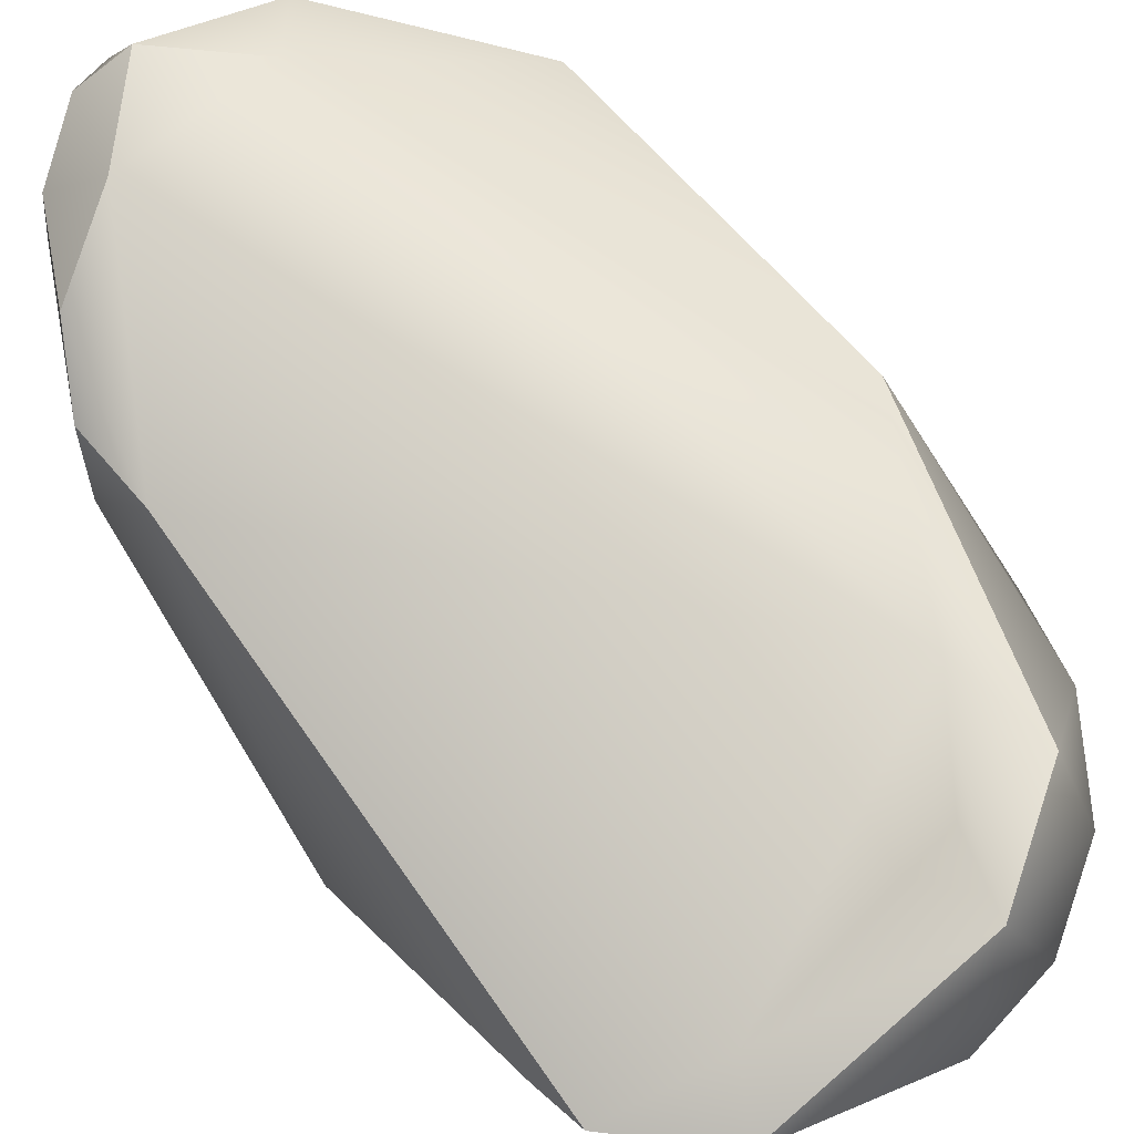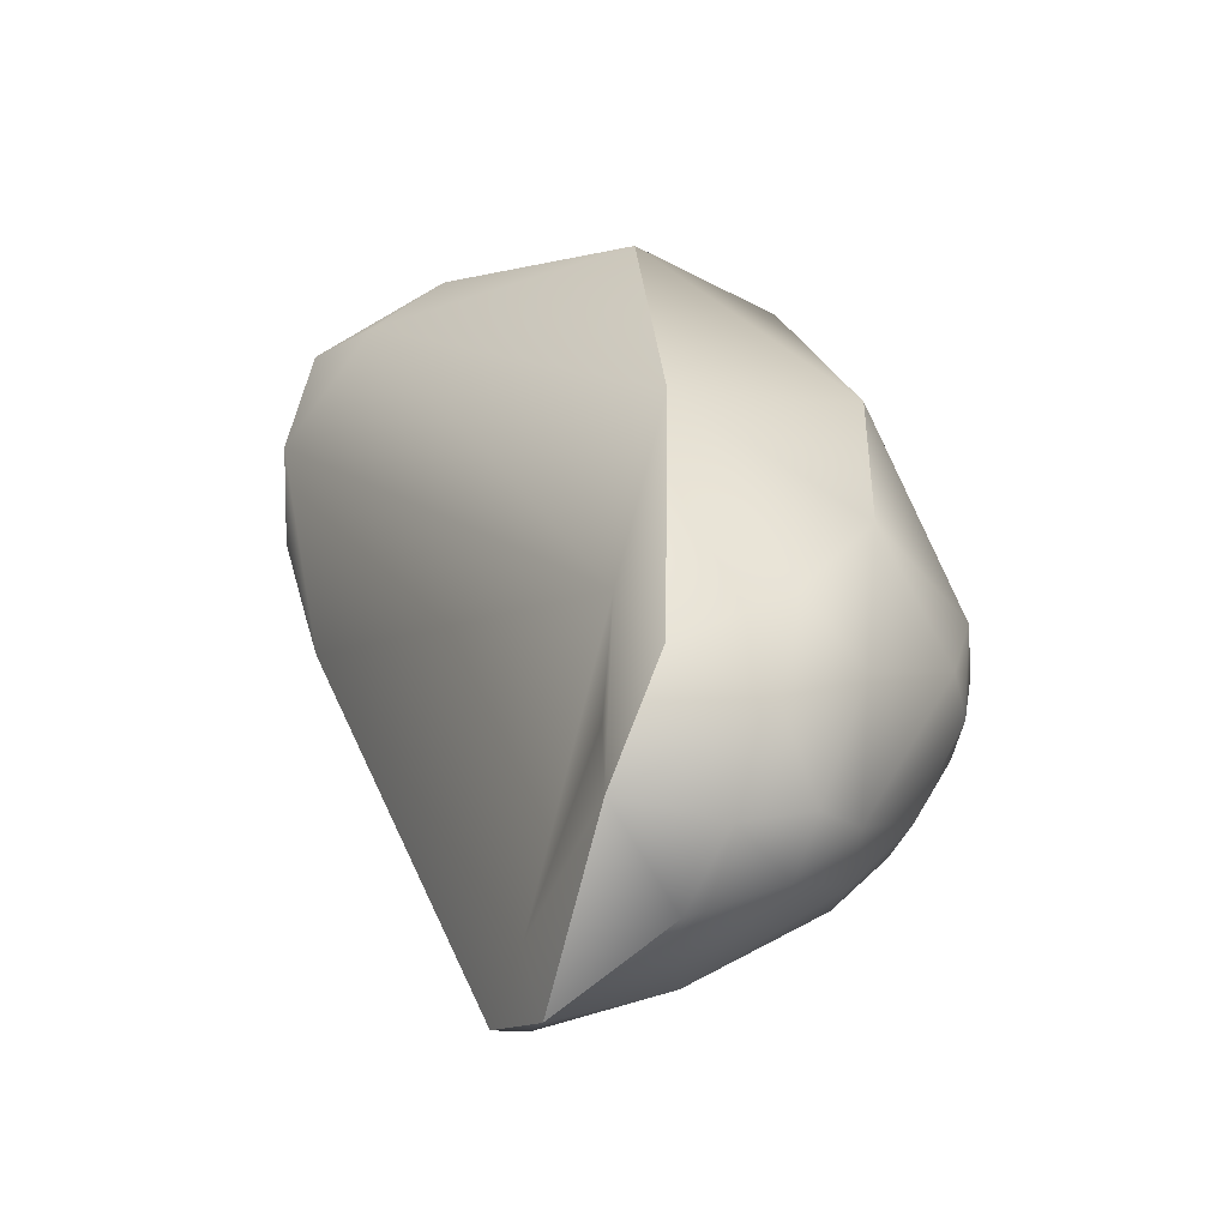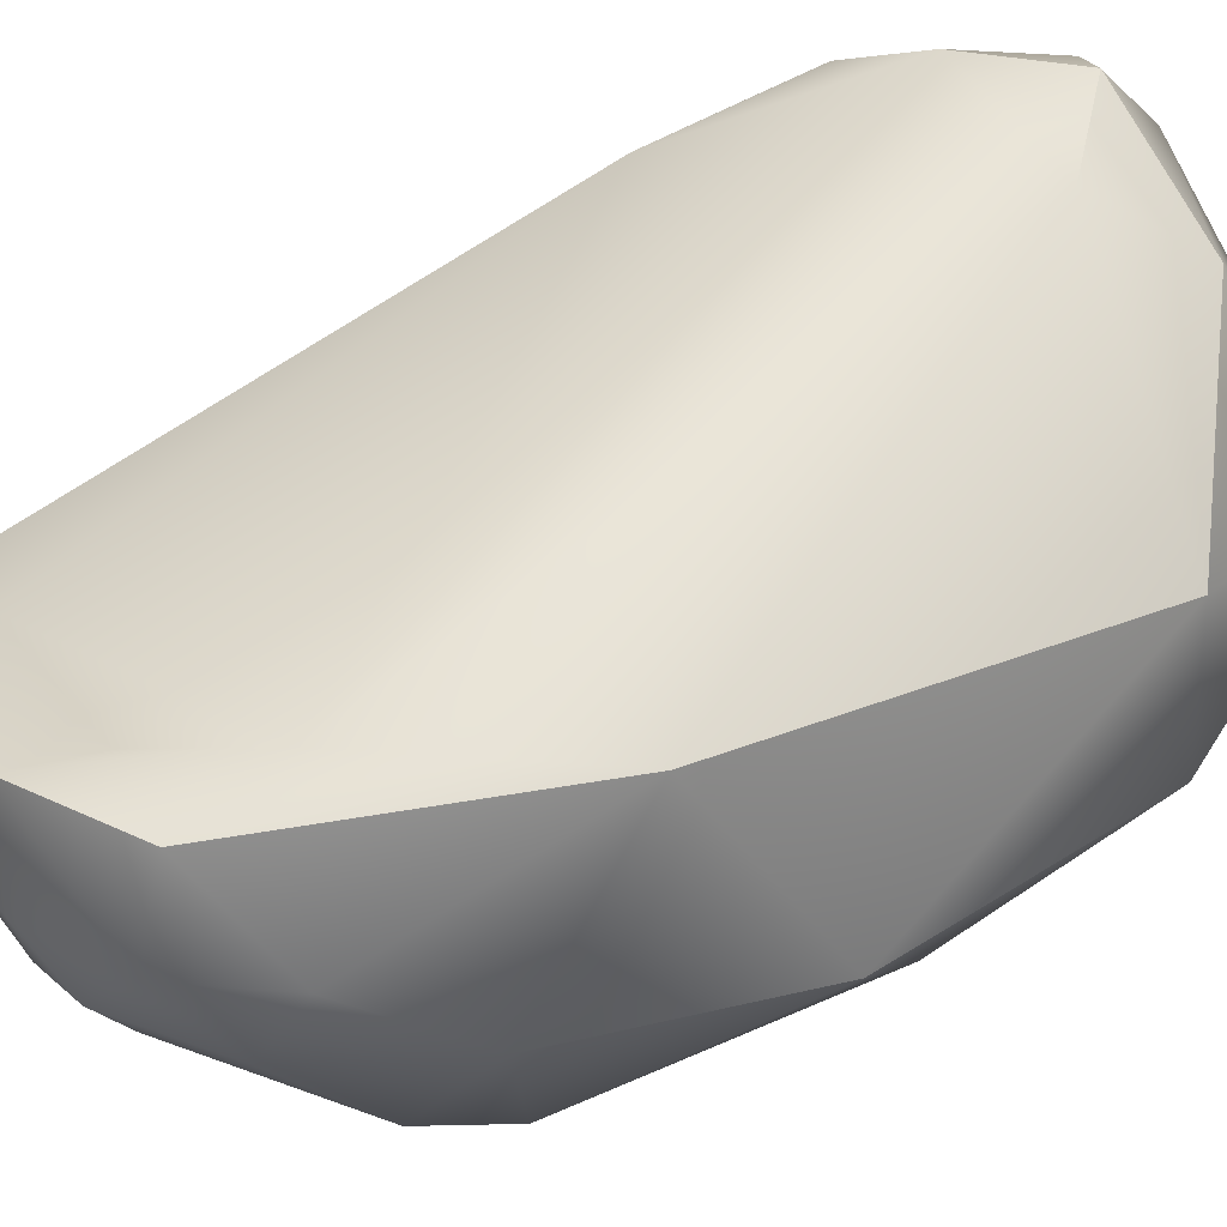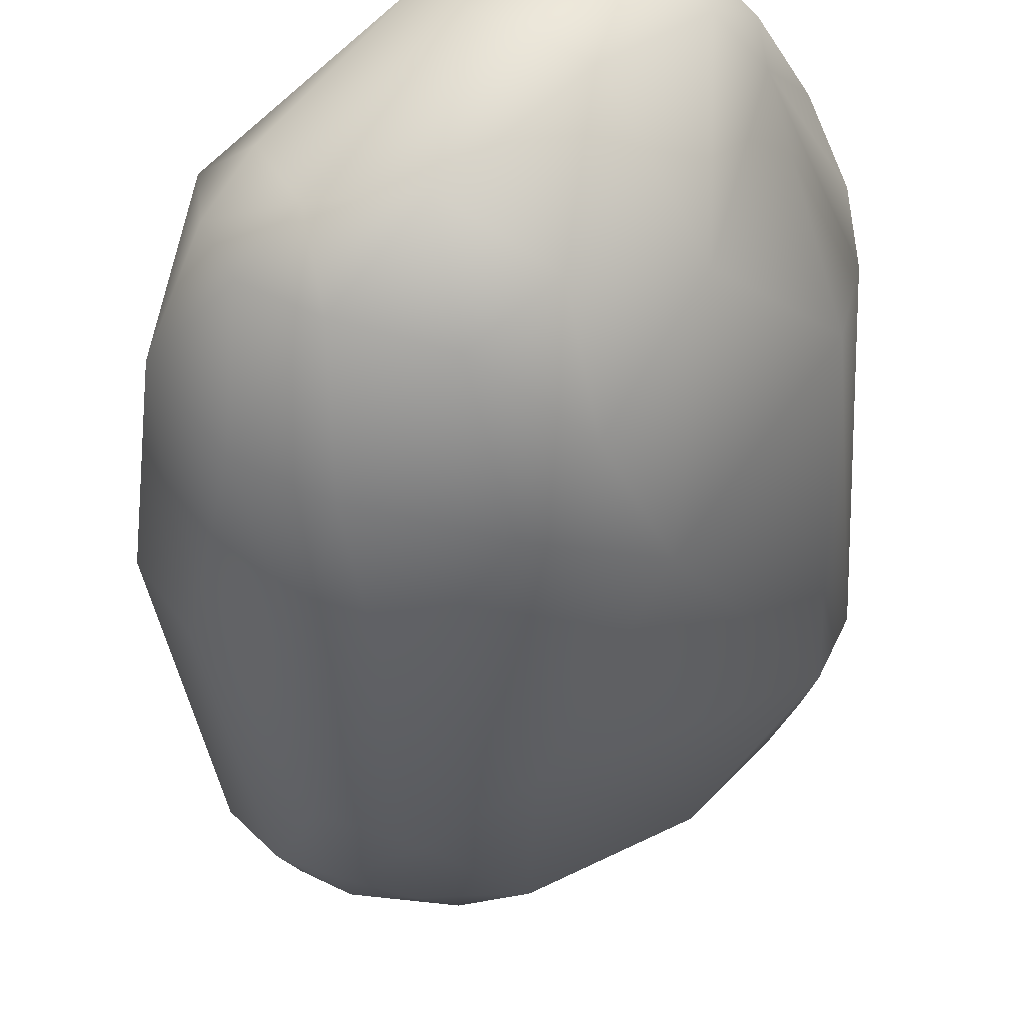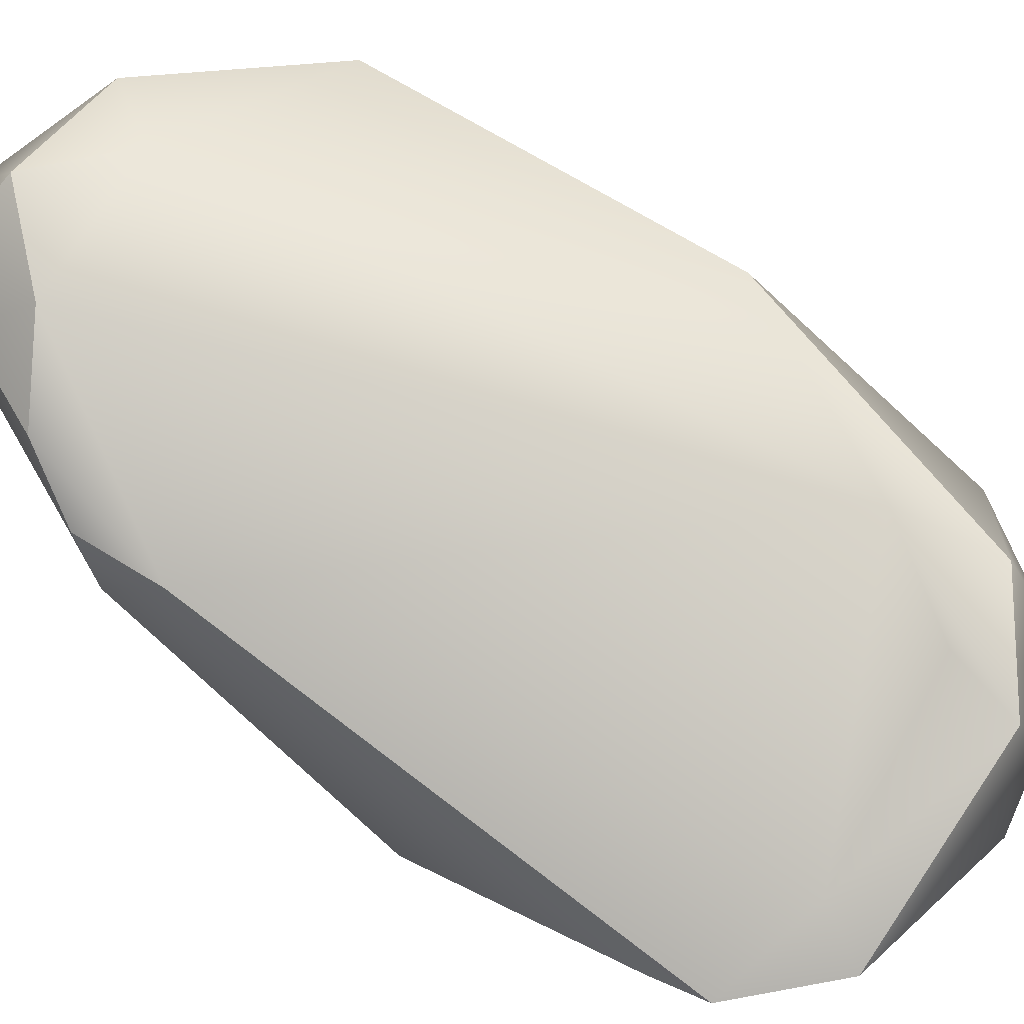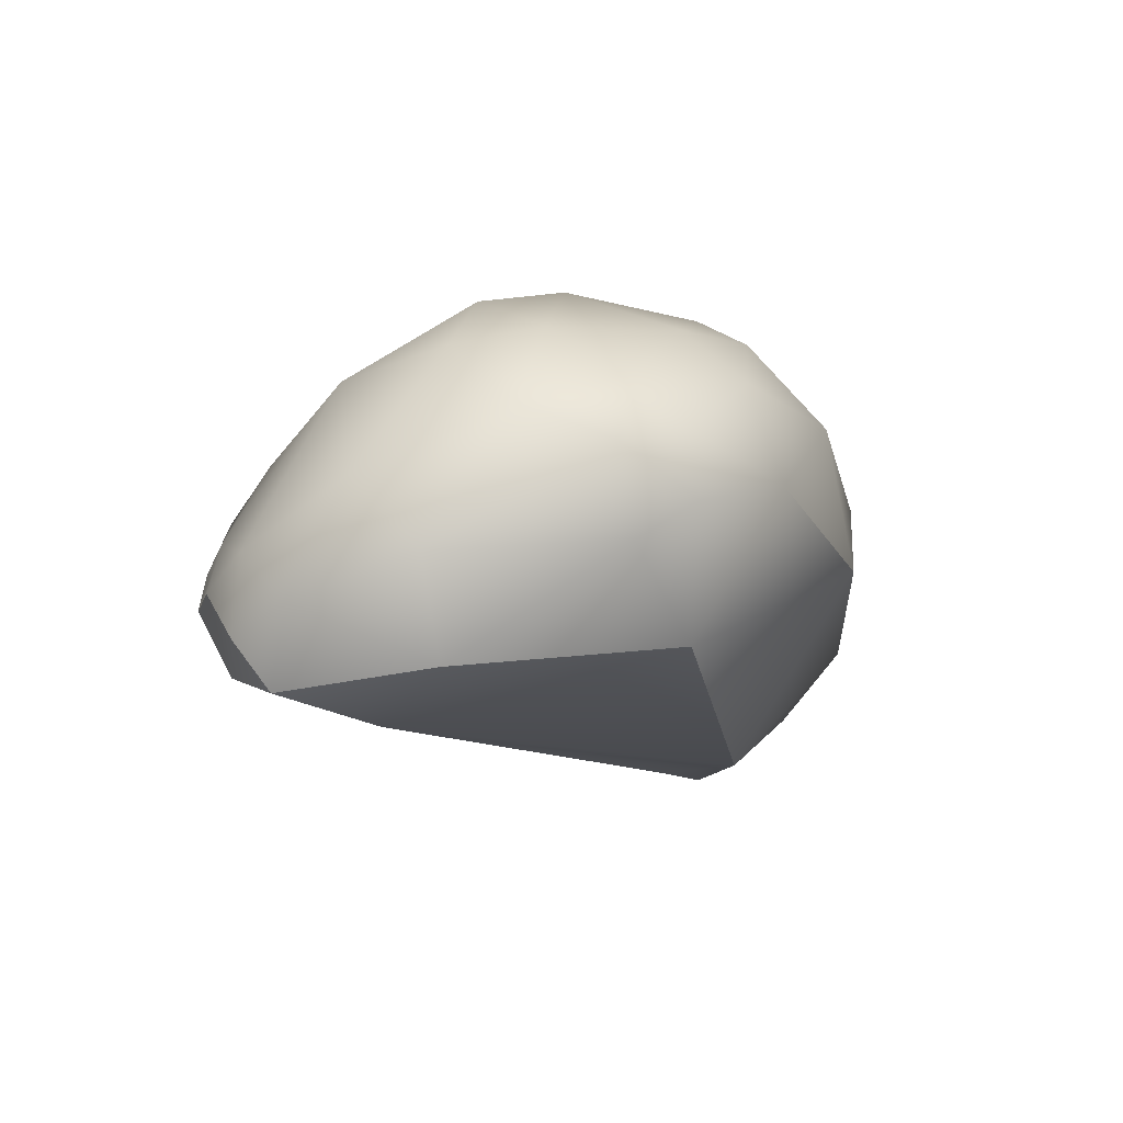
<metadata>
{"format":"obj","ext":"obj","renderer":"f3d","projection":"perspective","resolution":1024,"background":"white","views":[{"elev":59.7,"azim":-24.2,"up":"+Z"},{"elev":-50.7,"azim":50.2,"up":"+Y"},{"elev":50.7,"azim":76.5,"up":"+Z"},{"elev":-31.4,"azim":-167.0,"up":"+Z"},{"elev":65.3,"azim":-42.9,"up":"+Z"},{"elev":78.1,"azim":19.7,"up":"+Y"}]}
</metadata>
<code>
v 96.73 -174.8 -67.83
v 94.92 -175.1 -65.13
v 97.1 -172.8 -67.59
v 98.03 -173.4 -68.25
v 99.65 -172.7 -68.04
v 97.14 -171.5 -66.56
v 95.9 -172.5 -65.93
v 95.24 -172.6 -63.52
v 95.66 -171.8 -63.37
v 95.31 -172.5 -62.87
v 98.15 -171.6 -67.21
v 99.39 -171.2 -66.89
v 99.5 -170.7 -65.92
v 96.68 -170.9 -64.54
v 98.23 -170.7 -65.96
v 97.82 -170.6 -63.92
v 96.49 -171.2 -62.91
v 95.82 -179.1 -67.01
v 95.44 -179 -66.37
v 98.63 -177 -69.01
v 100.1 -177.8 -69.29
v 101.1 -177.1 -69.13
v 94.69 -175.2 -64.22
v 94.73 -174.9 -63.42
v 95.05 -176 -63.51
v 99.7 -174.8 -68.91
v 100.5 -174.3 -68.67
v 101.8 -174.8 -68.05
v 95.94 -171.9 -62.36
v 94.98 -174 -62.81
v 95.85 -173.2 -62.07
v 100.2 -171.1 -66.42
v 100.7 -172.3 -67.57
v 100.6 -171.1 -65.66
v 101.5 -172.2 -66.43
v 100.1 -170.9 -64.92
v 101.1 -172.2 -64.18
v 96.6 -171.9 -61.92
v 98.45 -171.2 -62.81
v 97.89 -172.5 -62.06
v 96.38 -181.9 -65.88
v 96.92 -182.6 -65.99
v 96.62 -182.6 -65.63
v 99.5 -180.4 -68.78
v 99.68 -181.3 -68.38
v 100.4 -180.7 -68.69
v 101.1 -180.9 -68.4
v 97.62 -180.7 -67.86
v 101.3 -178.7 -69.15
v 100.7 -179.5 -69.09
v 101.5 -179.7 -68.89
v 102.1 -178.7 -68.78
v 102.1 -179.8 -68.46
v 102.6 -178.8 -68.14
v 102.8 -175.7 -66.54
v 98.84 -182.9 -66.66
v 97.9 -183.5 -65.43
v 98.1 -182.7 -64.94
v 100.6 -182 -67.74
v 101.5 -182.1 -67.09
v 100.9 -182.9 -66.51
v 101.7 -182.5 -66.25
v 102.2 -182 -65.2
v 100.2 -183.5 -65.54
v 101.3 -183 -65.33
v 100.7 -181.9 -63.98
v 100.6 -182.9 -64.06
v 102.6 -179.9 -67.77
v 103.2 -179 -66.06
v 102.7 -181.2 -66.17
v 102.8 -180.6 -65.09
v 101.3 -180.4 -63.65
v 101.9 -181.6 -63.89
v 102.2 -177.4 -63.72
v 95.31 -172.5 -62.87
v 94.73 -174.9 -63.42
v 94.73 -174.9 -63.42
v 95.05 -176 -63.51
v 95.94 -171.9 -62.36
v 94.98 -174 -62.81
v 94.98 -174 -62.81
v 95.85 -173.2 -62.07
v 101.1 -172.2 -64.18
v 96.6 -171.9 -61.92
v 96.6 -171.9 -61.92
v 96.6 -171.9 -61.92
v 98.45 -171.2 -62.81
v 96.38 -181.9 -65.88
v 96.62 -182.6 -65.63
v 96.62 -182.6 -65.63
v 102.8 -175.7 -66.54
v 97.9 -183.5 -65.43
v 97.9 -183.5 -65.43
v 100.6 -182.9 -64.06
v 101.9 -181.6 -63.89
v 102.2 -177.4 -63.72
g grp1
f 2 7 1
f 2 19 23
f 2 23 8
f 23 24 8
f 7 2 8
f 26 20 4
f 7 3 1
f 4 1 3
f 11 4 3
f 3 6 11
f 7 6 3
f 4 11 5
f 4 5 26
f 11 12 5
f 7 14 6
f 8 9 7
f 10 29 9
f 8 10 9
f 14 7 9
f 8 30 10
f 6 15 11
f 11 15 12
f 32 12 13
f 33 5 12
f 13 16 36
f 6 14 15
f 13 12 15
f 15 14 16
f 13 15 16
f 14 9 17
f 9 29 17
f 16 14 17
f 18 41 19
f 48 18 20
f 48 20 44
f 44 20 21
f 2 1 18
f 18 19 2
f 20 1 4
f 20 18 1
f 20 26 21
f 22 21 26
f 49 21 22
f 76 23 25
f 8 24 30
f 19 25 23
f 78 80 77
f 26 5 27
f 27 22 26
f 28 22 27
f 27 33 28
f 27 5 33
f 81 31 75
f 79 75 31
f 38 79 31
f 78 82 80
f 72 40 82
f 78 72 82
f 40 84 82
f 35 55 28
f 33 12 32
f 35 32 34
f 34 32 13
f 32 35 33
f 13 36 34
f 35 28 33
f 37 35 34
f 37 34 36
f 36 16 39
f 37 36 39
f 87 40 83
f 17 29 85
f 16 17 39
f 85 39 17
f 40 87 86
f 18 48 41
f 42 43 41
f 88 89 25
f 41 48 42
f 56 57 42
f 42 57 43
f 90 92 58
f 78 90 58
f 56 42 48
f 19 88 25
f 50 44 21
f 45 48 44
f 48 45 56
f 44 50 46
f 46 50 51
f 45 44 46
f 56 45 59
f 46 47 59
f 45 46 59
f 46 51 47
f 60 59 47
f 52 49 22
f 28 52 22
f 50 21 49
f 52 51 49
f 51 50 49
f 47 51 53
f 53 51 52
f 53 52 54
f 54 52 28
f 54 28 55
f 68 53 54
f 68 54 69
f 69 54 55
f 60 47 53
f 68 60 53
f 69 91 74
f 35 37 91
f 91 37 74
f 40 96 83
f 57 56 64
f 67 93 64
f 94 58 92
f 56 59 61
f 60 61 59
f 60 70 62
f 61 64 56
f 62 61 60
f 61 65 64
f 61 62 65
f 65 62 63
f 78 58 72
f 66 72 58
f 94 66 58
f 66 94 72
f 64 65 67
f 65 63 67
f 63 73 67
f 70 60 68
f 68 69 70
f 69 71 70
f 70 63 62
f 71 63 70
f 71 73 63
f 95 96 72
f 71 74 73
f 94 95 72
f 69 74 71
f 96 40 72

</code>
